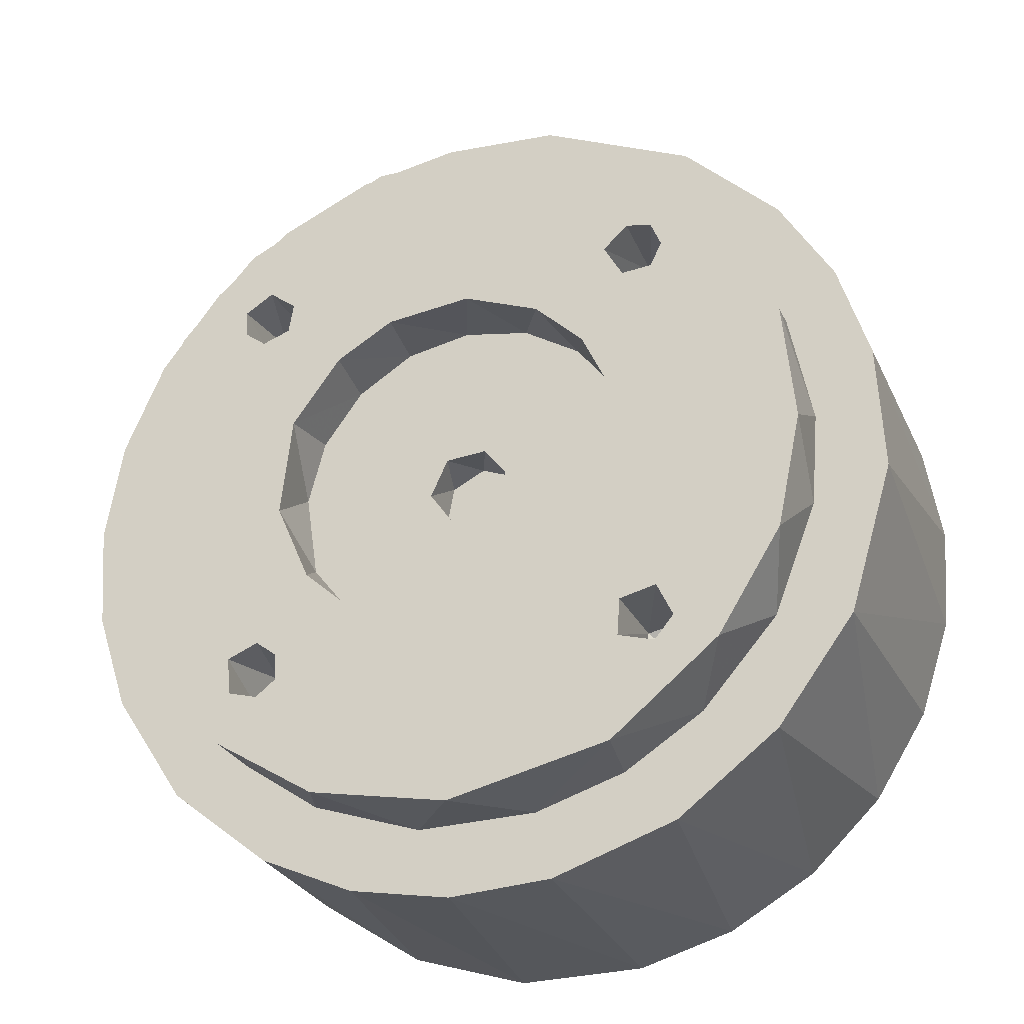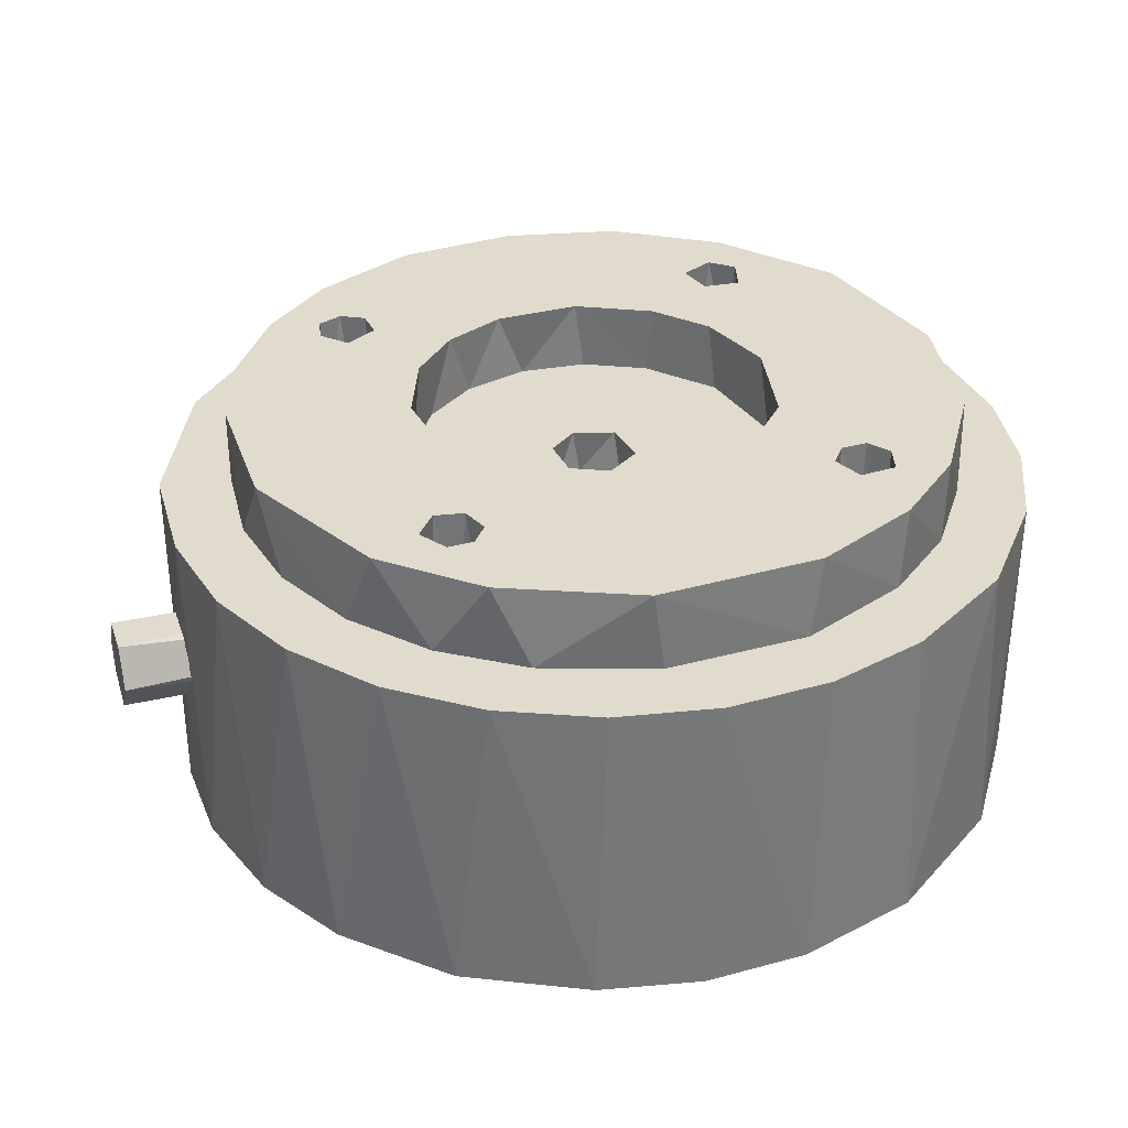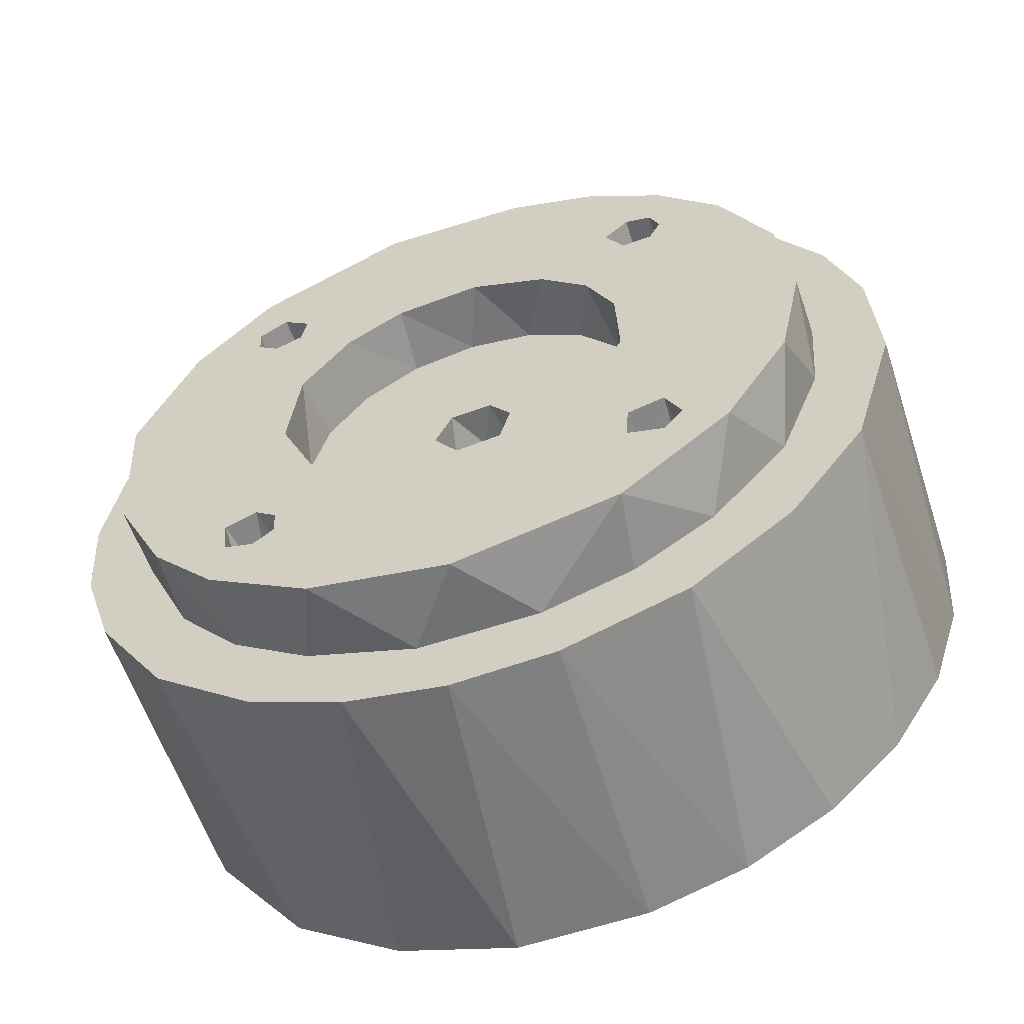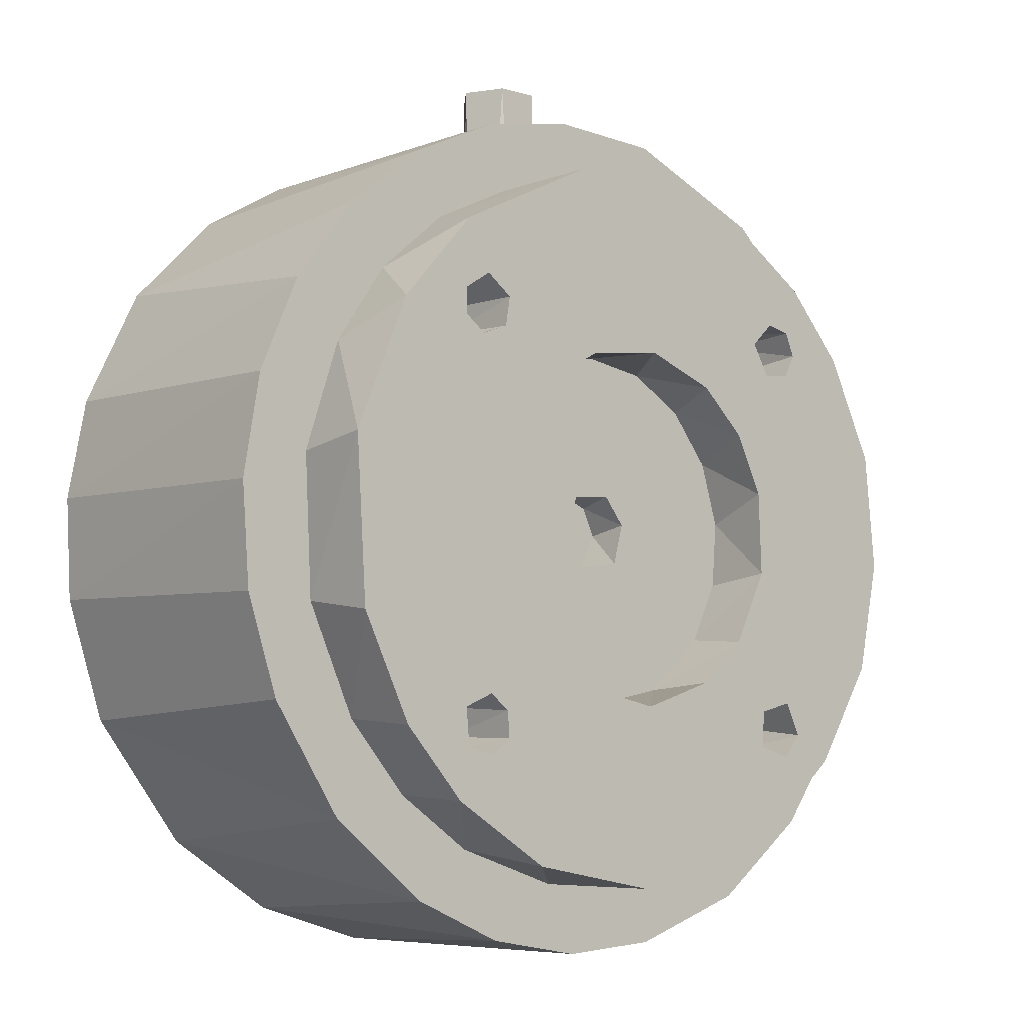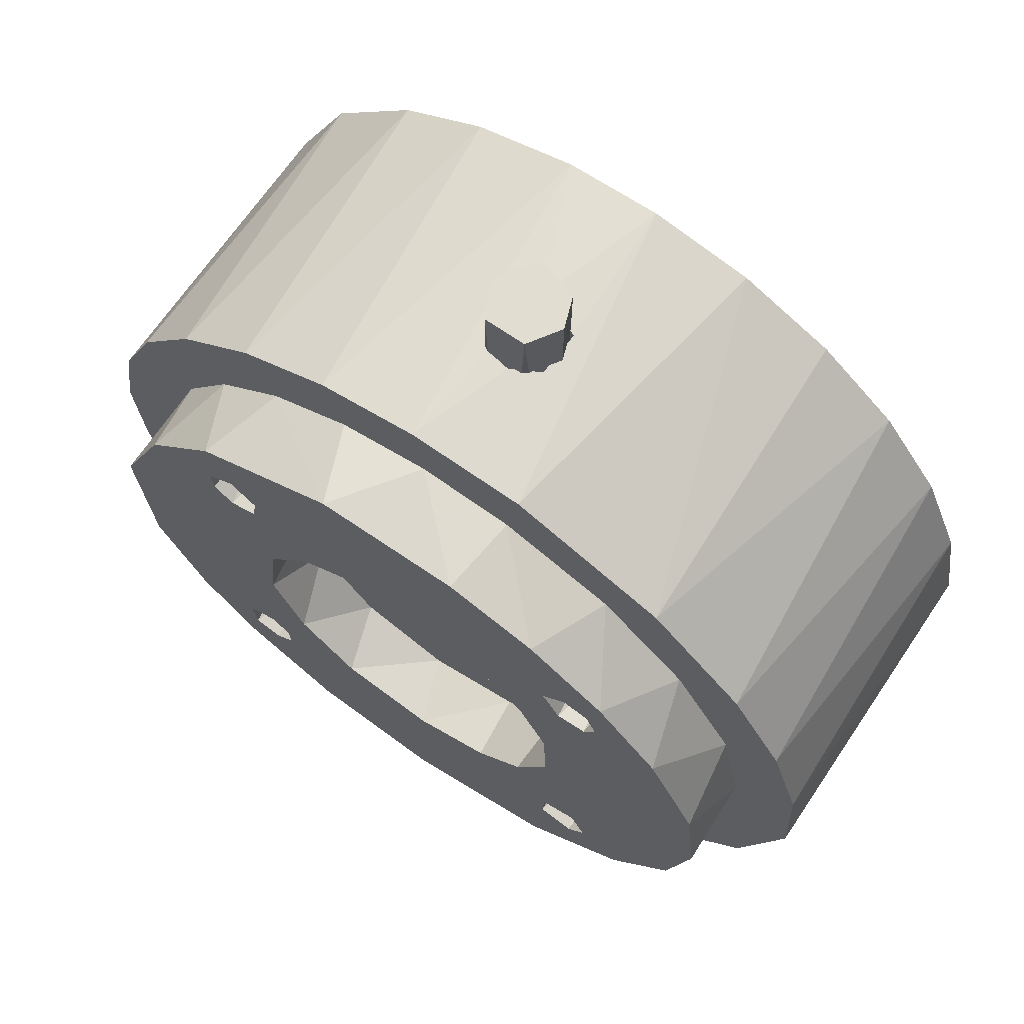
<metadata>
{"format":"obj","ext":"obj","renderer":"f3d","projection":"perspective","resolution":1024,"background":"white","views":[{"elev":-26.6,"azim":-160.0,"up":"+Z"},{"elev":33.2,"azim":72.2,"up":"+Y"},{"elev":-58.2,"azim":-161.9,"up":"+Z"},{"elev":-6.4,"azim":139.0,"up":"+Z"},{"elev":68.6,"azim":-145.6,"up":"+Z"}]}
</metadata>
<code>
v 0.002106 0.07182 -0.002971
v -0.002441 0.07182 0.002611
v 0.0001197 0.07182 0.003572
v 0.002971 0.07182 0.002106
v 0.003484 0.07182 -0.0005426
v -0.001992 0.07182 -0.00315
v -0.003572 0.07182 0.0001197
v -0.003482 0.07582 0.000809
v -0.00152 0.07582 0.003309
v 0.002106 0.07582 0.002971
v 0.003626 0.07582 -0.000338
v 0.00152 0.07582 -0.003309
v -0.002527 0.07582 -0.002739
v -0.02024 0.07382 -0.01725
v -0.01859 0.07382 -0.01524
v -0.01768 0.07232 -0.01768
v -0.01573 0.07381 -0.01586
v -0.01523 0.07382 -0.01841
v -0.01676 0.07382 -0.02011
v -0.01933 0.07382 -0.01969
v 0.01768 0.07232 -0.01768
v 0.01881 0.0738 -0.0152
v 0.02016 0.0738 -0.01881
v 0.01726 0.07382 -0.02024
v 0.01524 0.07382 -0.01859
v 0.01567 0.07382 -0.01603
v 0.01709 0.07382 0.02016
v 0.01962 0.07381 0.01949
v 0.01768 0.07232 0.01768
v 0.01993 0.07381 0.01627
v 0.01725 0.07382 0.01511
v 0.01543 0.07382 0.01646
v 0.01531 0.07382 0.01875
v -0.02011 0.07382 0.01676
v -0.01969 0.07382 0.01933
v -0.01768 0.07232 0.01768
v -0.0169 0.07381 0.02022
v -0.01519 0.07382 0.01827
v -0.01567 0.07382 0.01603
v -0.0181 0.07382 0.01511
v -0.01528 0.07582 -0.004075
v -0.01572 0.07582 0.001718
v 0.001137 0.07582 -0.01586
v -0.007427 0.07582 -0.01408
v 0.01471 0.07582 -0.006096
v 0.009294 0.07582 -0.01293
v 0.01427 0.07582 0.006813
v 0.01576 0.07582 0.001199
v -0.01277 0.07582 -0.009318
v -0.01046 0.07582 0.01186
v -0.005468 0.07582 0.01483
v 0.01084 0.07582 0.01151
v 0.0002946 0.07582 0.01579
v 0.005954 0.07582 0.01465
v -0.01403 0.07582 0.00728
v -0.001168 0.08182 -0.01584
v -0.0081 0.08182 -0.01358
v -0.01246 0.08182 -0.009734
v -0.01558 0.08182 -0.003289
v -0.01528 0.08182 0.004075
v -0.01277 0.08182 0.009318
v -0.008544 0.08182 0.0133
v -0.001925 0.08182 0.01578
v 0.005468 0.08182 0.01483
v 0.01046 0.08182 0.01186
v 0.01471 0.08182 0.006096
v 0.01571 0.08182 -0.002558
v 0.01277 0.08183 -0.009319
v 0.007427 0.08182 -0.01408
v 0.00679 0.08182 0.03109
v 0.01524 0.08182 0.01858
v 0.01969 0.08182 0.02481
v 0.01757 0.08182 0.02034
v 0.03133 0.08182 0.005626
v 0.01993 0.08182 0.01648
v 0.02644 0.08182 0.01723
v 0.02004 0.08182 0.01876
v 0.01812 0.08182 0.01511
v 0.01568 0.08182 0.01602
v -0.02053 0.08182 0.02397
v -0.01934 0.08182 0.01968
v -0.02604 0.08183 0.01784
v -0.02023 0.08182 0.01759
v -0.03152 0.08182 -0.001698
v -0.01918 0.08182 0.01556
v -0.01659 0.08182 0.01531
v -0.0171 0.08182 0.02016
v -0.01363 0.08182 0.02847
v -0.01498 0.08182 0.01815
v -0.03045 0.08182 0.008699
v -0.005798 0.08182 0.03102
v -0.02397 0.08182 -0.02053
v -0.01858 0.08182 -0.02012
v -0.01461 0.08182 -0.02828
v -0.02946 0.08182 -0.01164
v -0.02024 0.08182 -0.01811
v -0.01544 0.08182 -0.01925
v -0.0005211 0.08182 -0.03167
v -0.01883 0.08182 -0.0152
v -0.01568 0.08182 -0.01602
v 0.01531 0.08182 -0.01876
v 0.0171 0.08182 -0.02016
v 0.01164 0.08182 -0.02946
v 0.01963 0.08182 -0.01948
v 0.02053 0.08182 -0.02397
v 0.02604 0.08182 -0.01784
v 0.01993 0.08182 -0.01625
v 0.01724 0.08182 -0.01511
v 0.03045 0.08182 -0.0087
v 0.01542 0.08182 -0.01648
v 0.001338 0.05891 0.03046
v 0.003392 0.06121 0.03031
v 0.003275 0.06369 0.03033
v 0.001736 0.06544 0.03046
v -0.001386 0.06571 0.03048
v -0.003392 0.06344 0.03031
v -0.001722 0.0592 0.03044
v -0.003275 0.06095 0.03033
v 0.03133 0.07482 0.00465
v 0.03072 0.07482 -0.007693
v 0.02644 0.07482 -0.01723
v 0.02108 0.07482 -0.02348
v 0.01429 0.07482 -0.02814
v 0.004651 0.07482 -0.03133
v -0.005798 0.07482 -0.03102
v -0.01363 0.07482 -0.02847
v -0.02053 0.07482 -0.02397
v -0.02716 0.07482 -0.01628
v -0.03088 0.07482 -0.006517
v -0.03152 0.07482 0.001698
v -0.02946 0.07482 0.01164
v -0.02397 0.07482 0.02053
v -0.01628 0.07482 0.02716
v -0.006517 0.07482 0.03088
v 0.001697 0.07482 0.03152
v 0.009797 0.07482 0.03
v 0.01723 0.07482 0.02644
v 0.02348 0.07482 0.02108
v 0.02814 0.07482 0.01429
v 0.003396 0.06346 0.03735
v 0.001743 0.06543 0.03746
v -0.002959 0.06445 0.03739
v -0.0004735 0.06584 0.0375
v -0.003157 0.06036 0.03738
v 0.0009033 0.05873 0.03751
v 0.003236 0.06085 0.03736
v 0.02782 0.07482 -0.02541
v 0.01909 0.07482 -0.03235
v 0.01079 0.07482 -0.03598
v 0.001864 0.07482 -0.03752
v -0.007168 0.07482 -0.03687
v -0.01801 0.07482 -0.03309
v -0.02684 0.07482 -0.02627
v -0.03362 0.07482 -0.017
v -0.03746 0.07482 -0.003972
v -0.03687 0.07482 0.007169
v -0.03409 0.07482 0.01578
v 0.02684 0.07482 0.02627
v 0.03235 0.07482 0.01909
v 0.03598 0.07482 0.01079
v 0.03752 0.07482 0.001864
v 0.03687 0.07482 -0.007168
v 0.03409 0.07482 -0.01578
v -0.02932 0.07482 0.02348
v -0.02093 0.07482 0.03133
v -0.007615 0.07483 0.03696
v 0.002565 0.07482 0.03743
v 0.01156 0.07482 0.03574
v 0.01978 0.07482 0.03193
v -0.00257 0.04733 0.03743
v 0.005863 0.04732 0.03712
v 0.01505 0.04732 0.03442
v 0.02284 0.04733 0.02982
v 0.03068 0.04732 0.02187
v 0.03574 0.04732 0.01156
v 0.03747 0.04732 0.002667
v 0.03702 0.04732 -0.006377
v 0.03362 0.04732 -0.017
v 0.02541 0.04733 -0.02782
v 0.01578 0.04732 -0.03409
v 0.005109 0.04732 -0.03733
v -0.006377 0.04732 -0.03702
v -0.01505 0.04732 -0.03442
v -0.02284 0.04733 -0.02982
v -0.02932 0.04732 -0.02348
v -0.03409 0.04732 -0.01578
v -0.03687 0.04732 -0.007169
v -0.03752 0.04732 0.001863
v -0.03598 0.04732 0.01079
v -0.03235 0.04732 0.01909
v -0.02684 0.04732 0.02627
v -0.01978 0.04732 0.03193
v -0.01156 0.04732 0.03574
v 0 0.08108 -0.022
v 0.001294 0.08033 -0.02213
v 0.0006249 0.08033 -0.02083
v -0.0008244 0.08033 -0.02099
v -0.001272 0.08033 -0.02239
v 0.0002264 0.08034 -0.02335
v 5.349e-05 0.07182 -0.02067
v 0.0007863 0.07182 -0.02312
v -0.0008305 0.07182 -0.023
v 0.00122 0.07182 -0.02155
v -0.001271 0.07182 -0.0216
v -0.01905 0.08108 0.011
v -0.01776 0.08033 0.0107
v -0.01874 0.08034 0.01237
v -0.02047 0.08036 0.01076
v -0.01884 0.08033 0.009717
v -0.0201 0.07182 0.01188
v -0.01818 0.07182 0.01205
v -0.01981 0.07182 0.009811
v -0.01793 0.07182 0.01029
v 0.02049 0.08036 0.01086
v 0.01883 0.08034 0.01235
v 0.01905 0.08108 0.011
v 0.01781 0.08033 0.01129
v 0.0184 0.08034 0.009761
v 0.01793 0.07182 0.01021
v 0.01855 0.07182 0.01236
v 0.02041 0.07182 0.01112
v 0.0195 0.07182 0.00978
v 0.001045 0.05869 0.043
v 0.001985 0.06544 0.043
v -0.001794 0.06547 0.043
v -0.002594 0.05988 0.043
v 0.003608 0.06201 0.043
v -0.003608 0.06264 0.043
v -0.0003089 0.06601 4.136e-13
v 0.001985 0.05921 8.527e-14
v -0.001794 0.05918 -2.251e-11
v 0.003585 0.06353 4.903e-12
v -0.003735 0.06292 -8.614e-11
f 1 2 3
f 1 3 4
f 4 5 1
f 1 6 2
f 2 6 7
f 7 8 2
f 2 8 9
f 2 9 3
f 3 9 10
f 3 10 4
f 4 10 11
f 4 11 5
f 5 11 1
f 1 11 12
f 1 12 6
f 6 12 13
f 6 13 7
f 7 13 8
f 14 15 16
f 15 17 16
f 17 18 16
f 18 19 16
f 19 20 16
f 16 20 14
f 21 22 23
f 21 23 24
f 24 25 21
f 25 26 21
f 21 26 22
f 27 28 29
f 28 30 29
f 29 30 31
f 31 32 29
f 32 33 29
f 33 27 29
f 34 35 36
f 36 35 37
f 37 38 36
f 38 39 36
f 36 39 40
f 40 34 36
f 13 41 8
f 8 41 42
f 12 43 13
f 13 43 44
f 11 45 12
f 45 46 12
f 12 46 43
f 10 47 11
f 11 47 48
f 11 48 45
f 13 44 49
f 13 49 41
f 9 50 51
f 10 52 47
f 9 51 53
f 9 53 10
f 10 53 54
f 10 54 52
f 8 42 55
f 8 55 9
f 9 55 50
f 43 56 44
f 44 56 57
f 44 57 58
f 44 58 49
f 49 58 59
f 49 59 41
f 41 59 42
f 42 59 60
f 42 60 55
f 55 60 61
f 55 61 50
f 50 61 62
f 50 62 51
f 51 62 63
f 51 63 53
f 53 63 64
f 53 64 54
f 54 64 65
f 54 65 52
f 52 65 66
f 52 66 47
f 47 66 48
f 48 66 67
f 48 67 45
f 45 67 68
f 45 68 46
f 46 68 69
f 46 69 43
f 43 69 56
f 70 71 63
f 72 73 70
f 70 73 71
f 74 75 76
f 77 72 76
f 77 76 75
f 72 77 73
f 75 74 78
f 78 74 67
f 78 67 66
f 78 66 79
f 79 66 65
f 79 65 64
f 79 64 71
f 71 64 63
f 80 81 82
f 82 81 83
f 84 85 59
f 59 85 86
f 81 80 87
f 87 80 88
f 87 88 89
f 82 83 90
f 90 83 85
f 90 85 84
f 88 91 89
f 89 91 70
f 89 70 63
f 89 63 62
f 89 62 86
f 86 62 61
f 86 61 60
f 86 60 59
f 92 93 94
f 95 96 92
f 92 96 93
f 94 93 97
f 94 97 98
f 96 95 99
f 98 97 56
f 99 95 84
f 99 84 59
f 99 59 100
f 100 59 58
f 100 58 57
f 100 57 97
f 97 57 56
f 101 102 103
f 101 103 98
f 101 98 56
f 104 105 102
f 102 105 103
f 105 104 106
f 74 107 67
f 67 107 108
f 74 109 107
f 107 109 106
f 107 106 104
f 101 56 69
f 101 69 110
f 110 69 68
f 110 68 108
f 108 68 67
f 111 112 113
f 111 113 114
f 111 114 115
f 115 116 117
f 117 116 118
f 111 115 117
f 74 119 120
f 74 120 109
f 109 120 121
f 109 121 106
f 106 121 122
f 106 122 105
f 105 122 123
f 105 123 103
f 103 123 124
f 103 124 98
f 98 124 125
f 98 125 94
f 94 125 126
f 94 126 127
f 94 127 92
f 92 127 128
f 92 128 95
f 95 128 129
f 95 129 84
f 84 129 130
f 84 130 90
f 90 130 131
f 90 131 82
f 82 131 132
f 82 132 80
f 80 132 133
f 80 133 88
f 88 133 134
f 88 134 91
f 91 134 135
f 91 135 70
f 70 135 136
f 70 136 137
f 70 137 72
f 72 137 138
f 72 138 76
f 76 138 139
f 76 139 74
f 74 139 119
f 113 140 114
f 114 140 141
f 142 115 143
f 143 115 114
f 143 114 141
f 115 142 116
f 116 142 144
f 116 144 118
f 118 144 117
f 145 111 117
f 145 117 144
f 111 145 146
f 111 146 112
f 112 146 140
f 112 140 113
f 121 147 122
f 122 147 148
f 122 148 123
f 123 148 149
f 123 149 124
f 124 149 150
f 124 150 125
f 125 150 151
f 125 151 126
f 126 151 152
f 126 152 127
f 127 152 153
f 127 153 128
f 128 153 154
f 128 154 129
f 129 154 155
f 129 155 130
f 130 155 156
f 130 156 131
f 131 156 157
f 131 157 132
f 138 158 159
f 138 159 139
f 139 159 160
f 139 160 119
f 119 160 161
f 119 161 120
f 120 161 162
f 120 162 163
f 120 163 121
f 121 163 147
f 157 164 132
f 132 164 165
f 132 165 133
f 133 165 166
f 133 166 134
f 134 166 135
f 135 166 167
f 135 167 136
f 136 167 168
f 136 168 137
f 137 168 169
f 137 169 138
f 138 169 158
f 145 144 170
f 166 142 143
f 166 143 167
f 141 167 143
f 167 141 140
f 140 146 171
f 171 146 145
f 171 145 170
f 140 171 167
f 167 171 168
f 168 171 172
f 168 172 169
f 169 172 173
f 169 173 158
f 158 173 174
f 158 174 159
f 159 174 175
f 159 175 160
f 160 175 176
f 160 176 161
f 161 176 177
f 161 177 162
f 162 177 178
f 162 178 163
f 163 178 147
f 147 178 179
f 147 179 148
f 148 179 180
f 148 180 149
f 149 180 181
f 149 181 150
f 150 181 182
f 150 182 151
f 151 182 183
f 151 183 152
f 152 183 184
f 152 184 153
f 153 184 185
f 153 185 154
f 154 185 186
f 154 186 187
f 154 187 155
f 155 187 188
f 155 188 156
f 156 188 189
f 156 189 157
f 157 189 190
f 157 190 164
f 164 190 191
f 164 191 165
f 165 191 192
f 165 192 193
f 165 193 166
f 166 193 170
f 166 170 144
f 166 144 142
f 183 172 184
f 179 172 180
f 183 182 172
f 172 182 181
f 172 181 180
f 175 179 176
f 171 170 188
f 188 170 193
f 188 187 171
f 171 187 186
f 171 186 185
f 172 171 184
f 184 171 185
f 179 178 177
f 176 179 177
f 175 174 179
f 188 193 192
f 192 191 188
f 188 191 190
f 174 173 179
f 179 173 172
f 188 190 189
f 194 195 196
f 196 197 194
f 194 197 198
f 198 199 194
f 199 195 194
f 200 201 202
f 201 200 203
f 200 202 204
f 205 206 207
f 207 208 205
f 205 208 209
f 209 206 205
f 210 211 212
f 213 212 211
f 214 215 216
f 215 217 216
f 217 218 216
f 216 218 214
f 219 220 221
f 221 222 219
f 223 224 225
f 226 223 225
f 227 224 223
f 228 226 225
f 229 230 231
f 230 229 232
f 231 233 229
f 228 233 226
f 226 233 231
f 226 231 223
f 223 231 230
f 223 230 227
f 227 230 232
f 232 224 227
f 224 232 229
f 224 229 225
f 225 229 233
f 225 233 228
f 14 96 99
f 14 99 15
f 15 99 17
f 17 99 100
f 17 100 97
f 17 97 18
f 18 97 19
f 19 97 93
f 19 93 20
f 20 93 96
f 20 96 14
f 25 101 110
f 25 110 26
f 26 110 108
f 26 108 22
f 22 108 107
f 22 107 23
f 23 107 104
f 23 104 24
f 24 104 102
f 24 102 101
f 24 101 25
f 32 71 33
f 33 71 73
f 33 73 27
f 27 73 28
f 28 73 77
f 28 77 30
f 30 77 75
f 30 75 78
f 30 78 31
f 31 78 79
f 31 79 32
f 32 79 71
f 34 83 35
f 35 83 81
f 35 81 37
f 37 81 87
f 37 87 89
f 37 89 38
f 38 89 39
f 39 89 86
f 39 86 40
f 40 86 85
f 40 85 34
f 34 85 83
f 195 203 196
f 196 203 200
f 196 200 197
f 197 200 204
f 197 204 198
f 198 204 202
f 198 202 199
f 199 202 201
f 199 201 195
f 195 201 203
f 206 213 211
f 206 211 207
f 207 211 210
f 207 210 208
f 208 210 212
f 208 212 209
f 209 212 213
f 209 213 206
f 214 221 220
f 214 220 215
f 215 220 217
f 217 220 219
f 217 219 218
f 218 219 222
f 218 222 214
f 214 222 221

</code>
